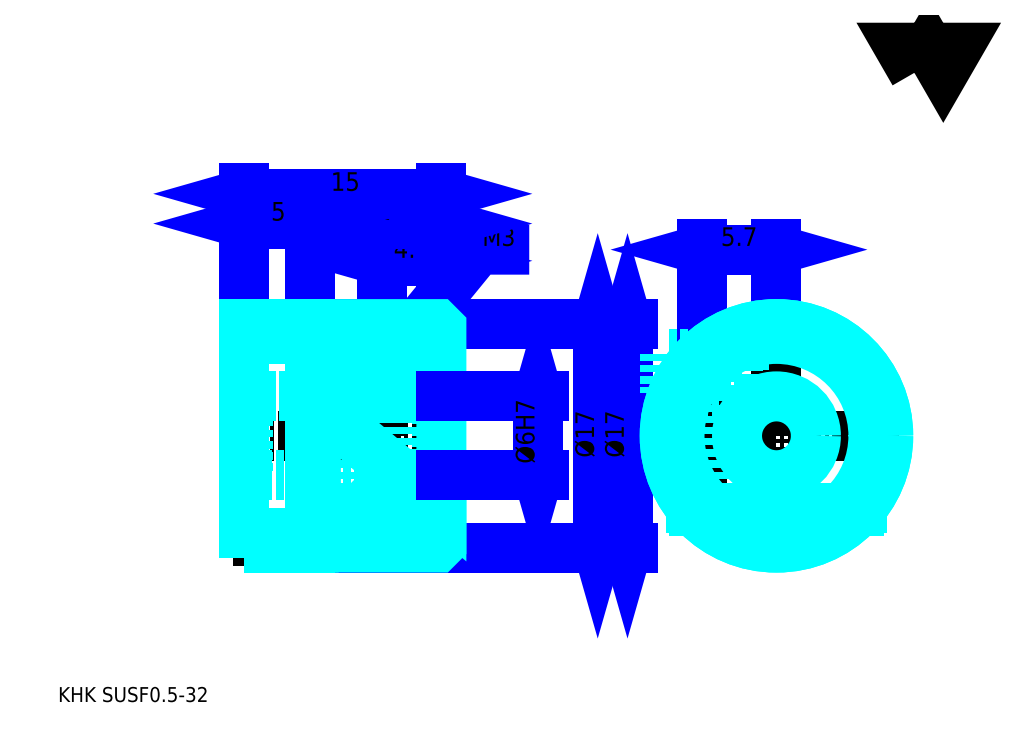
<metadata>
{"format":"dxf","ext":"dxf","renderer":"ezdxf+matplotlib","layout":"modelspace","background":"white","min_lineweight":24,"dpi":150}
</metadata>
<code>
0
SECTION
2
ENTITIES
0
TEXT
8
0
10
2.832
20
3.115
40
1.133
41
1
1
KHK SUSF0.5-32
7
KANJI
50
0
51
0
0
TEXT
8
0
10
2.832
20
1.416
40
1.133
41
1
1

7
KANJI
50
0
51
0
0
TEXT
8
0
10
2.832
20
50.97
40
1.274
41
1
1

7
KANJI
50
0
51
0
0
POLYLINE
8
0
66
     1
70
     2
0
VERTEX
8
0
10
67.96
20
50.97
0
VERTEX
8
0
10
66.86
20
52.89
0
VERTEX
8
0
10
71.28
20
52.89
0
VERTEX
8
0
10
70.17
20
50.97
0
VERTEX
8
0
10
69.07
20
52.89
0
VERTEX
8
0
10
67.96
20
50.97
0
SEQEND
0
LINE
8
0
10
51.78
20
32.71
11
51.78
21
30.52
0
LINE
8
0
10
27.49
20
31.86
11
27.49
21
31.86
0
POLYLINE
8
0
66
     1
70
     2
0
VERTEX
8
0
10
28.34
20
29.59
0
VERTEX
8
0
10
34.82
20
37.53
0
VERTEX
8
0
10
38.67
20
37.53
0
SEQEND
0
POLYLINE
8
0
66
     1
70
     2
0
VERTEX
8
0
10
28.75
20
30.54
0
VERTEX
8
0
10
28.34
20
29.59
0
VERTEX
8
0
10
29.19
20
30.18
0
SEQEND
0
TEXT
8
0
10
35.11
20
37.81
40
1.359
41
1
1
M3
7
KANJI
50
0
51
0
0
LINE
8
0
10
57.48
20
37.53
11
51.78
21
37.53
0
POLYLINE
8
0
66
     1
70
     2
0
VERTEX
8
0
10
56.49
20
37.24
0
VERTEX
8
0
10
57.48
20
37.53
0
VERTEX
8
0
10
56.49
20
37.81
0
SEQEND
0
POLYLINE
8
0
66
     1
70
     2
0
VERTEX
8
0
10
52.77
20
37.81
0
VERTEX
8
0
10
51.78
20
37.53
0
VERTEX
8
0
10
52.77
20
37.24
0
SEQEND
0
LINE
8
0
10
57.48
20
32.71
11
57.48
21
37.95
0
LINE
8
0
10
51.78
20
32.71
11
51.78
21
37.95
0
TEXT
8
0
10
53.25
20
37.81
40
1.416
41
1
1
5.7
7
KANJI
50
360
51
0
0
LINE
8
0
10
27.49
20
36.68
11
31.99
21
36.68
0
POLYLINE
8
0
66
     1
70
     2
0
VERTEX
8
0
10
28.48
20
36.96
0
VERTEX
8
0
10
27.49
20
36.68
0
VERTEX
8
0
10
28.48
20
36.39
0
SEQEND
0
POLYLINE
8
0
66
     1
70
     2
0
VERTEX
8
0
10
31
20
36.39
0
VERTEX
8
0
10
31.99
20
36.68
0
VERTEX
8
0
10
31
20
36.96
0
SEQEND
0
LINE
8
0
10
27.49
20
31.86
11
27.49
21
37.1
0
TEXT
8
0
10
28.36
20
36.9
40
1.416
41
1
1
4.5
7
KANJI
50
0
51
0
0
LINE
8
0
10
43.88
20
31.86
11
43.88
21
14.86
0
POLYLINE
8
0
66
     1
70
     2
0
VERTEX
8
0
10
44.17
20
30.87
0
VERTEX
8
0
10
43.88
20
31.86
0
VERTEX
8
0
10
43.6
20
30.87
0
SEQEND
0
POLYLINE
8
0
66
     1
70
     2
0
VERTEX
8
0
10
43.6
20
15.85
0
VERTEX
8
0
10
43.88
20
14.86
0
VERTEX
8
0
10
44.17
20
15.85
0
SEQEND
0
LINE
8
0
10
31.99
20
31.86
11
44.31
21
31.86
0
LINE
8
0
10
31.99
20
14.86
11
44.31
21
14.86
0
TEXT
8
0
10
43.6
20
21.7
40
1.416
41
1
1
%%c17
7
KANJI
50
90
51
0
0
LINE
8
0
10
21.99
20
39.51
11
31.99
21
39.51
0
POLYLINE
8
0
66
     1
70
     2
0
VERTEX
8
0
10
22.98
20
39.79
0
VERTEX
8
0
10
21.99
20
39.51
0
VERTEX
8
0
10
22.98
20
39.23
0
SEQEND
0
POLYLINE
8
0
66
     1
70
     2
0
VERTEX
8
0
10
31
20
39.23
0
VERTEX
8
0
10
31.99
20
39.51
0
VERTEX
8
0
10
31
20
39.79
0
SEQEND
0
TEXT
8
0
10
26.07
20
39.74
40
1.416
41
1
1
10
7
KANJI
50
0
51
0
0
LINE
8
0
10
16.99
20
41.77
11
31.99
21
41.77
0
POLYLINE
8
0
66
     1
70
     2
0
VERTEX
8
0
10
17.98
20
42.06
0
VERTEX
8
0
10
16.99
20
41.77
0
VERTEX
8
0
10
17.98
20
41.49
0
SEQEND
0
POLYLINE
8
0
66
     1
70
     2
0
VERTEX
8
0
10
31
20
41.49
0
VERTEX
8
0
10
31.99
20
41.77
0
VERTEX
8
0
10
31
20
42.06
0
SEQEND
0
LINE
8
0
10
16.99
20
31.86
11
16.99
21
42.2
0
LINE
8
0
10
31.99
20
31.86
11
31.99
21
42.2
0
TEXT
8
0
10
23.57
20
42
40
1.416
41
1
1
15
7
KANJI
50
0
51
0
0
LINE
8
0
10
16.99
20
39.51
11
21.99
21
39.51
0
POLYLINE
8
0
66
     1
70
     2
0
VERTEX
8
0
10
17.98
20
39.79
0
VERTEX
8
0
10
16.99
20
39.51
0
VERTEX
8
0
10
17.98
20
39.23
0
SEQEND
0
POLYLINE
8
0
66
     1
70
     2
0
VERTEX
8
0
10
21
20
39.23
0
VERTEX
8
0
10
21.99
20
39.51
0
VERTEX
8
0
10
21
20
39.79
0
SEQEND
0
LINE
8
0
10
21.99
20
31.86
11
21.99
21
39.93
0
TEXT
8
0
10
19.03
20
39.74
40
1.416
41
1
1
5
7
KANJI
50
0
51
0
0
LINE
8
0
10
46.15
20
31.86
11
46.15
21
14.86
0
POLYLINE
8
0
66
     1
70
     2
0
VERTEX
8
0
10
46.43
20
30.87
0
VERTEX
8
0
10
46.15
20
31.86
0
VERTEX
8
0
10
45.87
20
30.87
0
SEQEND
0
POLYLINE
8
0
66
     1
70
     2
0
VERTEX
8
0
10
45.87
20
15.85
0
VERTEX
8
0
10
46.15
20
14.86
0
VERTEX
8
0
10
46.43
20
15.85
0
SEQEND
0
LINE
8
0
10
31.99
20
31.86
11
46.58
21
31.86
0
LINE
8
0
10
31.99
20
14.86
11
46.58
21
14.86
0
TEXT
8
0
10
45.87
20
21.7
40
1.416
41
1
1
%%c17
7
KANJI
50
90
51
0
0
LINE
8
DASHDOT
10
27.49
20
32.71
11
27.49
21
14.01
0
LINE
8
DASHDOT
10
51.78
20
30.52
11
51.78
21
16.21
0
LINE
8
DASHDOT
10
57.48
20
32.71
11
57.48
21
14.01
0
LINE
8
DASHDOT
10
48.13
20
23.36
11
66.83
21
23.36
0
LINE
8
DASHDOT
10
16.14
20
31.36
11
22.84
21
31.36
0
LINE
8
DASHDOT
10
16.14
20
15.36
11
22.84
21
15.36
0
LINE
8
DASHDOT
10
16.14
20
23.36
11
32.84
21
23.36
0
CIRCLE
8
DASHDOT
10
57.48
20
23.36
40
8
0
LINE
8
0
10
31.99
20
31.56
11
31.99
21
31.86
0
LINE
8
0
10
21.99
20
31.86
11
21.99
21
31.86
0
LINE
8
0
10
16.99
20
31.86
11
16.99
21
31.86
0
LINE
8
0
10
21.99
20
31.86
11
31.99
21
31.86
0
LINE
8
0
10
31.69
20
14.86
11
31.99
21
14.86
0
LINE
8
0
10
21.99
20
31.86
11
31.99
21
31.86
0
LINE
8
0
10
21.99
20
14.86
11
31.99
21
14.86
0
LINE
8
HIDDEN
10
28.99
20
26.59
11
28.99
21
17.41
0
LINE
8
HIDDEN
10
28.49
20
26.59
11
28.49
21
16.28
0
LINE
8
HIDDEN
10
26.49
20
26.59
11
26.49
21
16.28
0
LINE
8
HIDDEN
10
25.99
20
26.59
11
25.99
21
17.41
0
POLYLINE
8
HIDDEN
66
     1
70
     2
0
VERTEX
8
HIDDEN
10
55.03
20
31.5
0
VERTEX
8
HIDDEN
10
55.03
20
26.59
0
VERTEX
8
HIDDEN
10
49.03
20
26.59
0
SEQEND
0
LINE
8
HIDDEN
10
53.28
20
26.59
11
53.28
21
15.97
0
LINE
8
HIDDEN
10
52.78
20
26.59
11
52.78
21
16.28
0
LINE
8
HIDDEN
10
50.78
20
26.59
11
50.78
21
18.13
0
LINE
8
HIDDEN
10
50.28
20
26.59
11
50.28
21
18.85
0
LINE
8
0
10
25.04
20
26.59
11
29.95
21
26.59
0
ARC
8
0
10
28.72
20
28.72
40
2.455
50
300
51
60
0
ARC
8
0
10
26.26
20
28.72
40
2.455
50
120
51
240
0
ARC
8
0
10
27.49
20
26.59
40
4.909
50
60
51
120
0
LINE
8
0
10
28.99
20
17.35
11
28.99
21
17.47
0
LINE
8
0
10
25.99
20
17.35
11
25.99
21
17.47
0
ARC
8
0
10
27.49
20
17.47
40
1.5
50
180
51
0
0
ARC
8
0
10
27.49
20
17.35
40
1.5
50
0
51
180
0
LINE
8
0
10
51.18
20
17.66
11
63.79
21
17.66
0
LINE
8
0
10
50.98
20
17.88
11
63.98
21
17.88
0
CIRCLE
8
0
10
57.48
20
23.36
40
7.375
0
CIRCLE
8
0
10
57.48
20
23.36
40
8.5
0
CIRCLE
8
0
10
57.48
20
23.36
40
8.5
0
CIRCLE
8
0
10
57.48
20
23.36
40
3
0
LINE
8
0
10
16.99
20
30.74
11
21.99
21
30.74
0
LINE
8
0
10
16.99
20
15.99
11
21.99
21
15.99
0
POLYLINE
8
HIDDEN
66
     1
70
     2
0
VERTEX
8
HIDDEN
10
54.53
20
26.59
0
VERTEX
8
HIDDEN
10
54.53
20
29.59
0
VERTEX
8
HIDDEN
10
49.03
20
29.59
0
VERTEX
8
HIDDEN
10
49.03
20
26.59
0
SEQEND
0
POLYLINE
8
0
66
     1
70
     2
0
VERTEX
8
0
10
24.74
20
26.59
0
VERTEX
8
0
10
30.24
20
26.59
0
VERTEX
8
0
10
30.24
20
29.59
0
VERTEX
8
0
10
24.74
20
29.59
0
VERTEX
8
0
10
24.74
20
26.59
0
SEQEND
0
POLYLINE
8
0
66
     1
70
     2
0
VERTEX
8
0
10
22.44
20
14.86
0
VERTEX
8
0
10
31.69
20
14.86
0
VERTEX
8
0
10
31.99
20
15.16
0
VERTEX
8
0
10
31.99
20
17.66
0
VERTEX
8
0
10
22.44
20
25.67
0
VERTEX
8
0
10
22.44
20
14.86
0
SEQEND
0
POLYLINE
8
0
66
     1
70
     2
0
VERTEX
8
0
10
21.99
20
14.86
0
VERTEX
8
0
10
22.27
20
14.86
0
VERTEX
8
0
10
22.27
20
29.06
0
VERTEX
8
0
10
22.44
20
29.06
0
VERTEX
8
0
10
22.44
20
25.9
0
VERTEX
8
0
10
31.99
20
17.88
0
VERTEX
8
0
10
31.99
20
31.56
0
VERTEX
8
0
10
31.69
20
31.86
0
VERTEX
8
0
10
21.99
20
31.86
0
SEQEND
0
POLYLINE
8
0
66
     1
70
     2
0
VERTEX
8
0
10
16.99
20
14.86
0
VERTEX
8
0
10
16.99
20
14.86
0
VERTEX
8
0
10
21.99
20
14.86
0
VERTEX
8
0
10
21.99
20
14.86
0
VERTEX
8
0
10
21.99
20
31.86
0
VERTEX
8
0
10
21.99
20
31.86
0
VERTEX
8
0
10
16.99
20
31.86
0
VERTEX
8
0
10
16.99
20
31.86
0
VERTEX
8
0
10
16.99
20
14.86
0
SEQEND
0
POLYLINE
8
HIDDEN
66
     1
70
     2
0
VERTEX
8
HIDDEN
10
16.99
20
20.06
0
VERTEX
8
HIDDEN
10
17.29
20
20.36
0
VERTEX
8
HIDDEN
10
31.69
20
20.36
0
VERTEX
8
HIDDEN
10
31.69
20
26.36
0
VERTEX
8
HIDDEN
10
17.29
20
26.36
0
VERTEX
8
HIDDEN
10
16.99
20
26.66
0
SEQEND
0
LINE
8
HIDDEN
10
17.29
20
26.36
11
17.29
21
20.36
0
LINE
8
HIDDEN
10
31.99
20
26.66
11
31.69
21
26.36
0
LINE
8
HIDDEN
10
31.99
20
20.06
11
31.69
21
20.36
0
LINE
8
0
10
39.35
20
26.36
11
39.35
21
20.36
0
POLYLINE
8
0
66
     1
70
     2
0
VERTEX
8
0
10
39.64
20
25.37
0
VERTEX
8
0
10
39.35
20
26.36
0
VERTEX
8
0
10
39.07
20
25.37
0
SEQEND
0
POLYLINE
8
0
66
     1
70
     2
0
VERTEX
8
0
10
39.07
20
21.35
0
VERTEX
8
0
10
39.35
20
20.36
0
VERTEX
8
0
10
39.64
20
21.35
0
SEQEND
0
LINE
8
0
10
31.99
20
26.36
11
39.78
21
26.36
0
LINE
8
0
10
31.99
20
20.36
11
39.78
21
20.36
0
TEXT
8
0
10
39.07
20
21.24
40
1.416
41
1
1
%%c6H7
7
KANJI
50
90
51
0
0
ENDSEC
0
EOF

</code>
